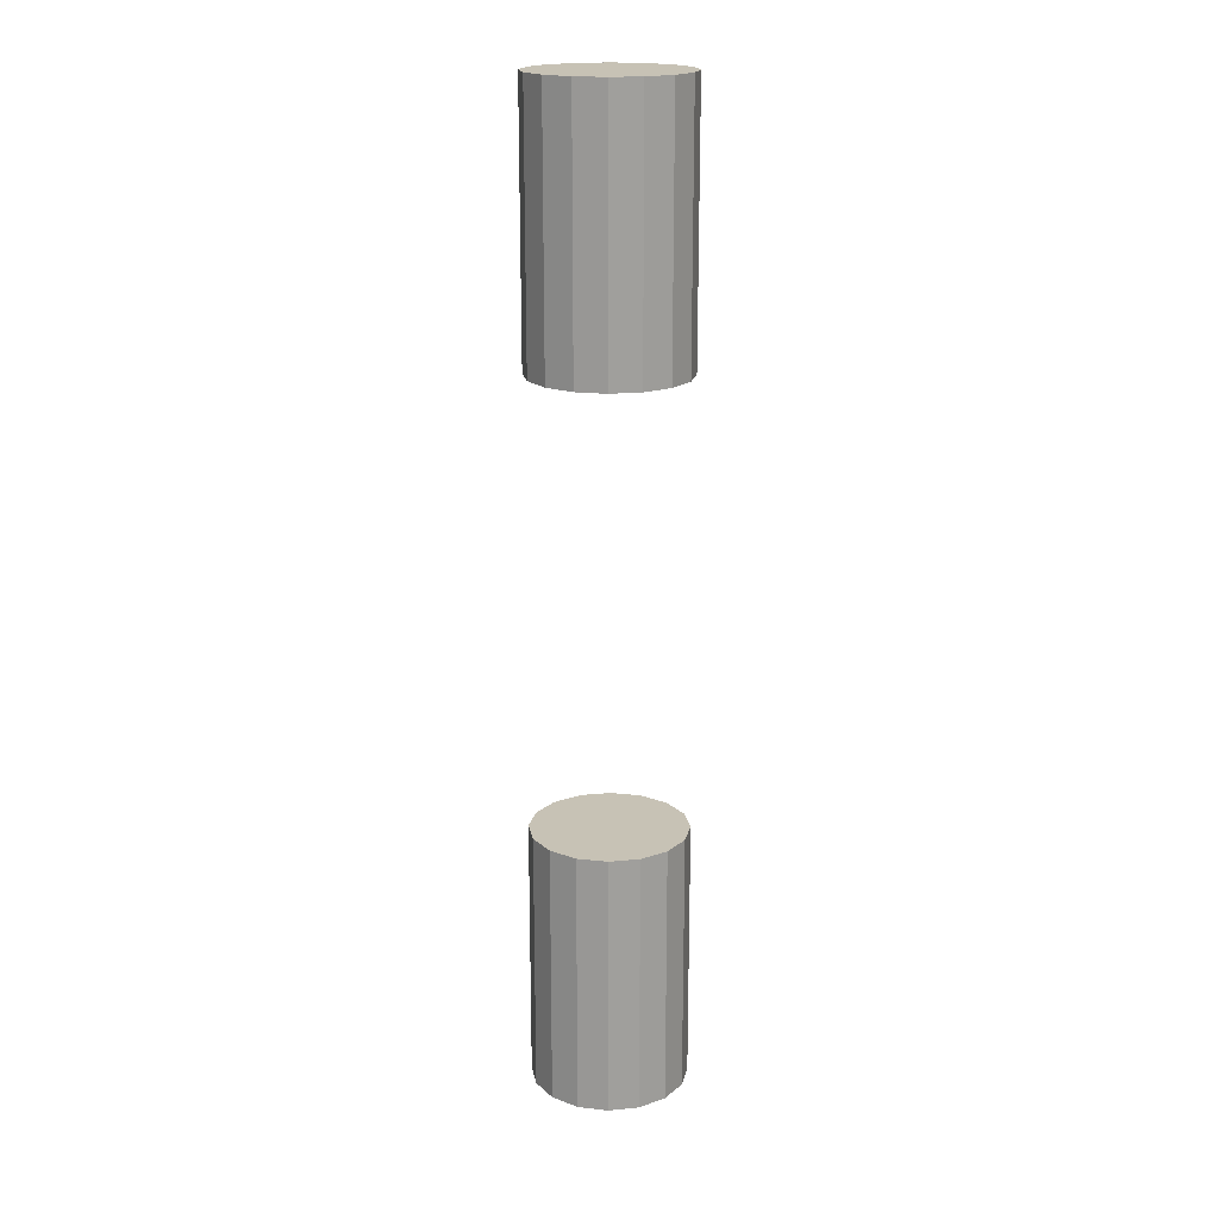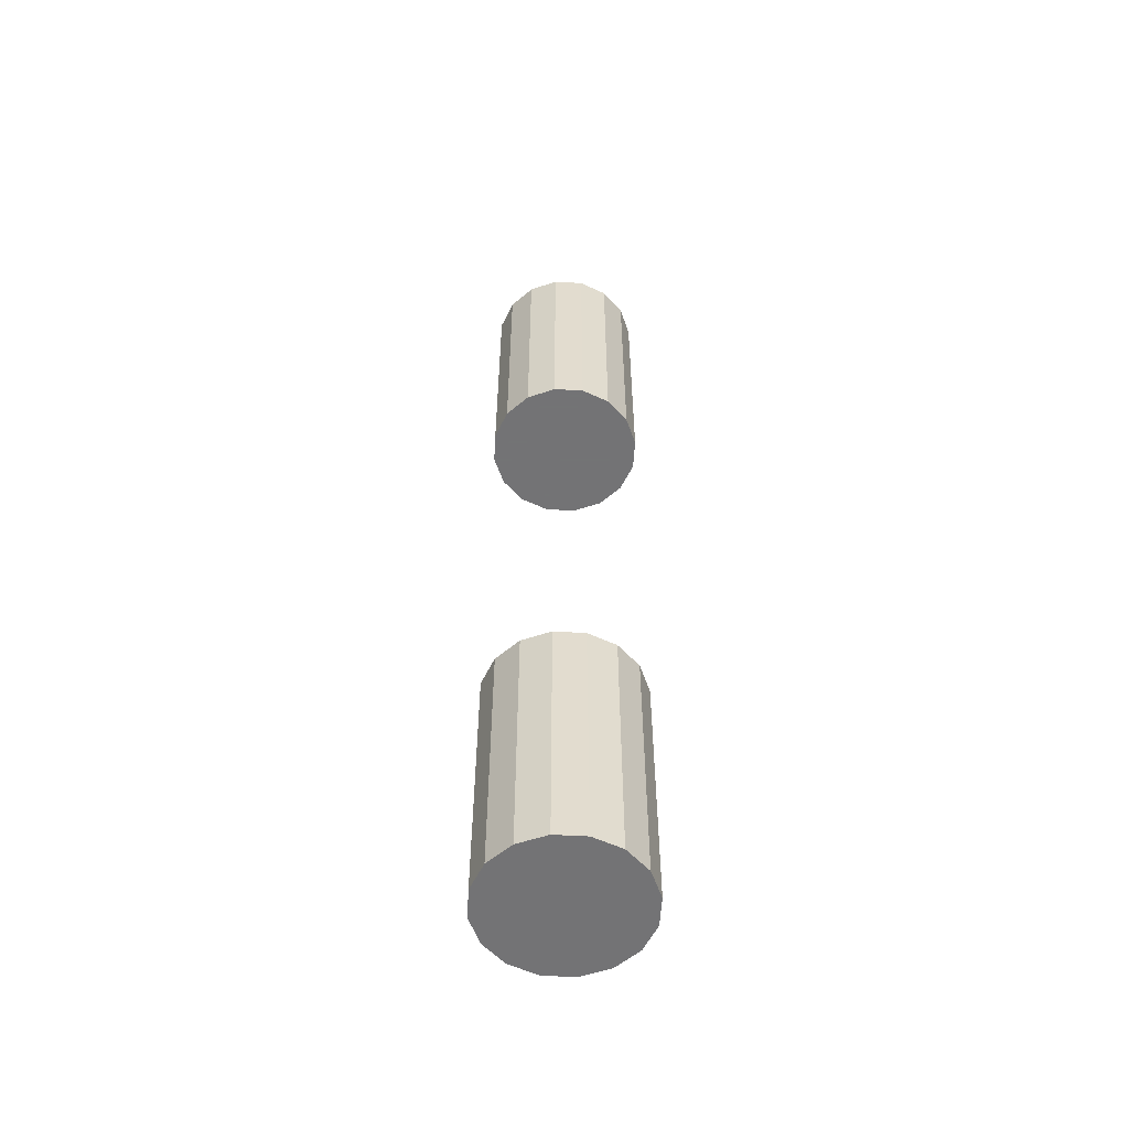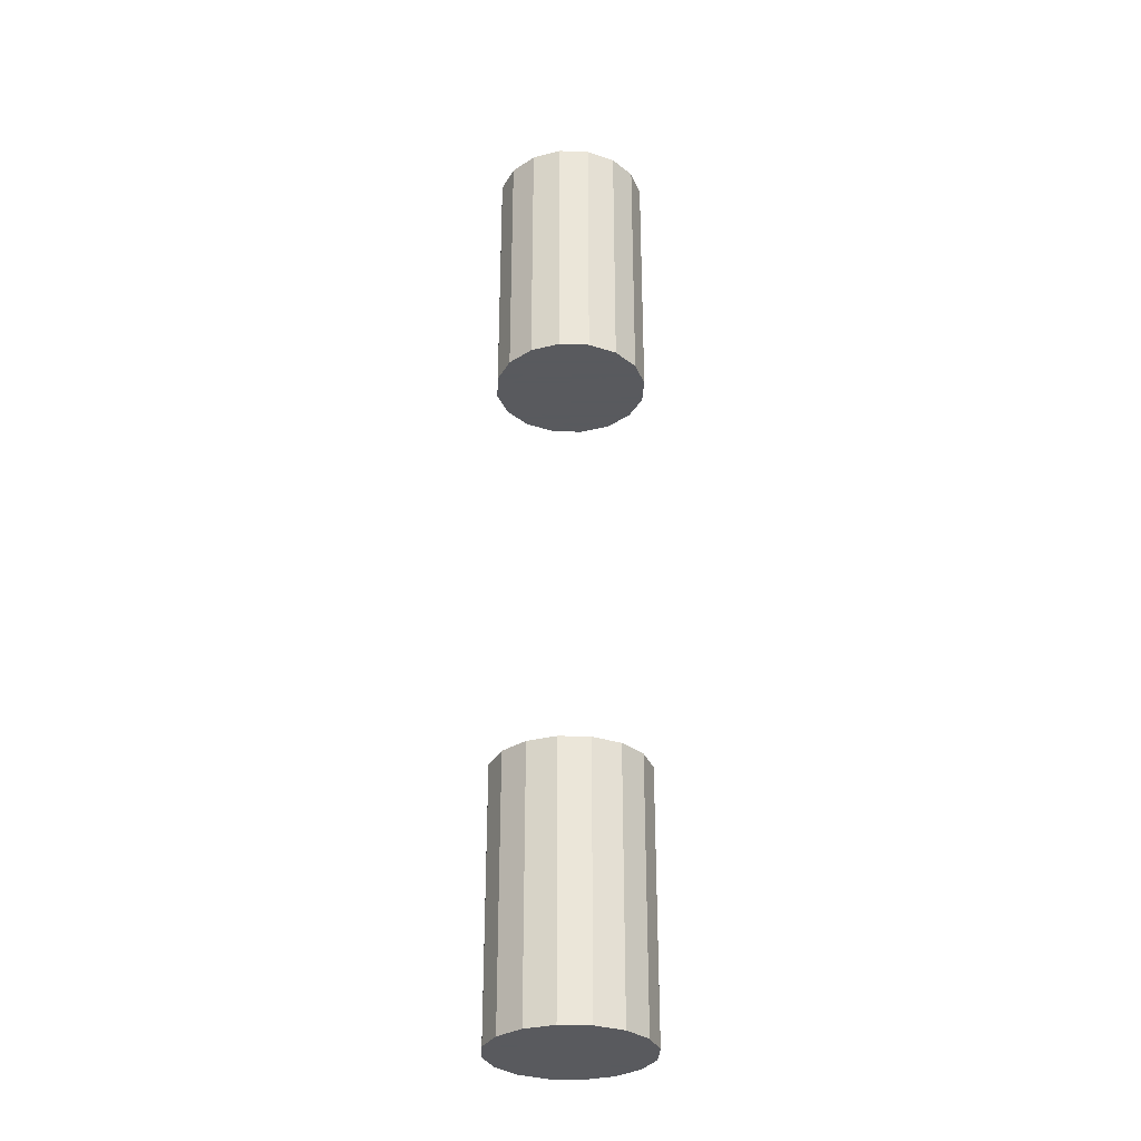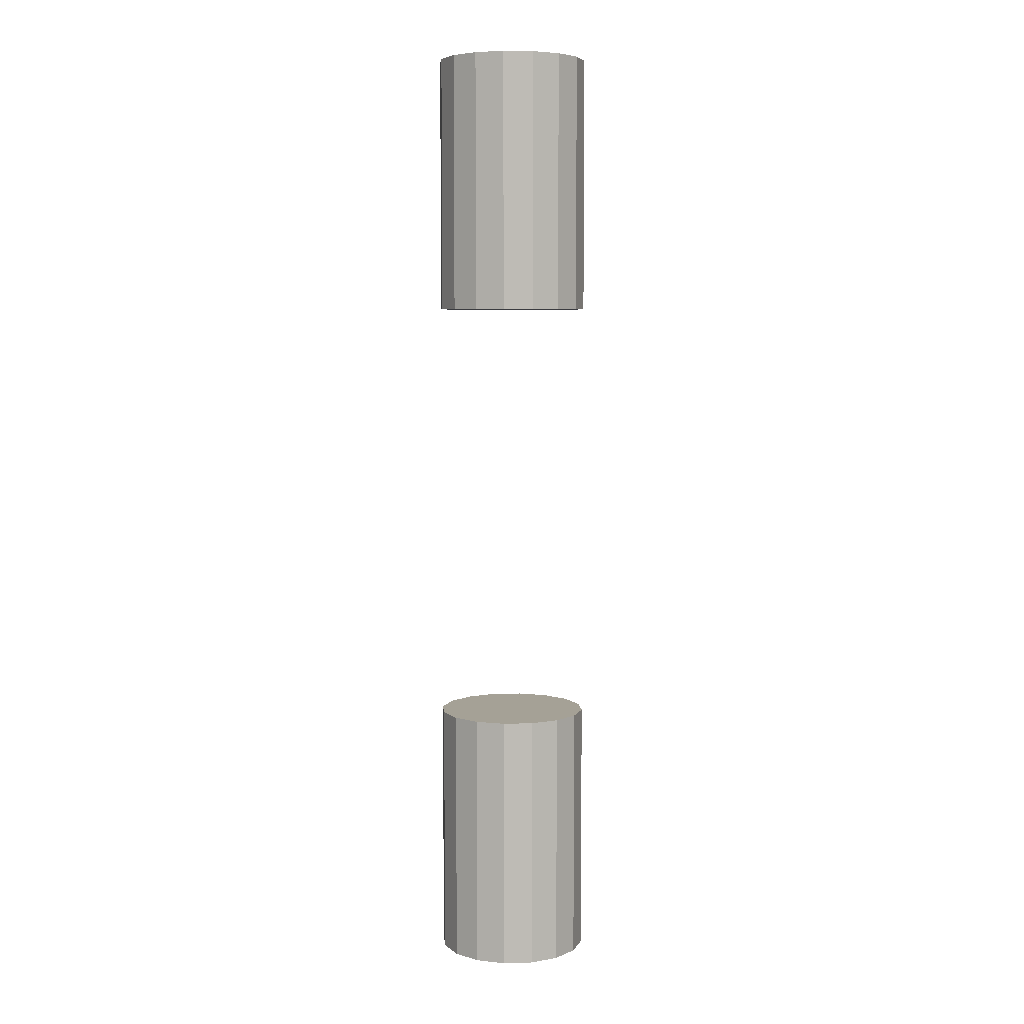
<metadata>
{"format":"obj","ext":"obj","renderer":"f3d","projection":"perspective","resolution":1024,"background":"white","views":[{"elev":19.0,"azim":17.4,"up":"+Y"},{"elev":-56.0,"azim":-178.1,"up":"+Y"},{"elev":-31.2,"azim":2.5,"up":"+Y"},{"elev":6.1,"azim":-89.5,"up":"+Y"}]}
</metadata>
<code>
v 0.06039 0.4848 -0.04891
v 0.03708 0.4848 -0.0683
v 0.008123 0.4848 -0.07729
v -0.02207 0.4848 -0.07451
v -0.04891 0.4848 -0.06039
v -0.0683 0.4848 -0.03708
v -0.07729 0.4848 -0.008123
v -0.07451 0.4848 0.02207
v -0.06039 0.4848 0.04891
v -0.03708 0.4848 0.0683
v -0.008123 0.4848 0.07729
v 0.02207 0.4848 0.07451
v 0.04891 0.4848 0.06039
v 0.0683 0.4848 0.03708
v 0.07729 0.4848 0.008123
v 0.07451 0.4848 -0.02207
v 0.07729 -0.4837 0.008123
v 0.0683 -0.4837 0.03708
v 0.04891 -0.4837 0.06039
v 0.02207 -0.4837 0.07451
v -0.008123 -0.4837 0.07729
v -0.03708 -0.4837 0.0683
v -0.06039 -0.4837 0.04891
v -0.07451 -0.4837 0.02207
v -0.07729 -0.4837 -0.008123
v -0.0683 -0.4837 -0.03708
v -0.04891 -0.4837 -0.06039
v -0.02207 -0.4837 -0.07451
v 0.008123 -0.4837 -0.07729
v 0.03708 -0.4837 -0.0683
v 0.06039 -0.4837 -0.04891
v 0.07451 -0.4837 -0.02207
v 0.0683 -0.4837 0.03708
v 0.07729 -0.4837 0.008123
v 0.07729 -0.2189 0.008123
v 0.0683 -0.2189 0.03708
v 0.07729 0.4848 0.008123
v 0.0683 0.4848 0.03708
v 0.0683 0.2219 0.03708
v 0.07729 0.2219 0.008123
v 0.04891 -0.4837 0.06039
v 0.0683 -0.4837 0.03708
v 0.0683 -0.2189 0.03708
v 0.04891 -0.2189 0.06039
v 0.0683 0.4848 0.03708
v 0.04891 0.4848 0.06039
v 0.04891 0.2219 0.06039
v 0.0683 0.2219 0.03708
v 0.02207 -0.4837 0.07451
v 0.04891 -0.4837 0.06039
v 0.04891 -0.2189 0.06039
v 0.02207 -0.2189 0.07451
v 0.04891 0.4848 0.06039
v 0.02207 0.4848 0.07451
v 0.02207 0.2219 0.07451
v 0.04891 0.2219 0.06039
v -0.008123 -0.4837 0.07729
v 0.02207 -0.4837 0.07451
v 0.02207 -0.2189 0.07451
v -0.008123 -0.2189 0.07729
v 0.02207 0.4848 0.07451
v -0.008123 0.4848 0.07729
v -0.008123 0.2219 0.07729
v 0.02207 0.2219 0.07451
v -0.03708 -0.4837 0.0683
v -0.008123 -0.4837 0.07729
v -0.008123 -0.2189 0.07729
v -0.03708 -0.2189 0.0683
v -0.008123 0.4848 0.07729
v -0.03708 0.4848 0.0683
v -0.03708 0.2219 0.0683
v -0.008123 0.2219 0.07729
v -0.06039 -0.4837 0.04891
v -0.03708 -0.4837 0.0683
v -0.03708 -0.2189 0.0683
v -0.06039 -0.2189 0.04891
v -0.03708 0.4848 0.0683
v -0.06039 0.4848 0.04891
v -0.06039 0.2219 0.04891
v -0.03708 0.2219 0.0683
v -0.07451 -0.4837 0.02207
v -0.06039 -0.4837 0.04891
v -0.06039 -0.2189 0.04891
v -0.07451 -0.2189 0.02207
v -0.06039 0.4848 0.04891
v -0.07451 0.4848 0.02207
v -0.07451 0.2219 0.02207
v -0.06039 0.2219 0.04891
v -0.07729 -0.4837 -0.008123
v -0.07451 -0.4837 0.02207
v -0.07451 -0.2189 0.02207
v -0.07729 -0.2189 -0.008123
v -0.07451 0.4848 0.02207
v -0.07729 0.4848 -0.008123
v -0.07729 0.2219 -0.008123
v -0.07451 0.2219 0.02207
v -0.0683 -0.4837 -0.03708
v -0.07729 -0.4837 -0.008123
v -0.07729 -0.2189 -0.008123
v -0.0683 -0.2189 -0.03708
v -0.07729 0.4848 -0.008123
v -0.0683 0.4848 -0.03708
v -0.0683 0.2219 -0.03708
v -0.07729 0.2219 -0.008123
v -0.04891 -0.4837 -0.06039
v -0.0683 -0.4837 -0.03708
v -0.0683 -0.2189 -0.03708
v -0.04891 -0.2189 -0.06039
v -0.0683 0.4848 -0.03708
v -0.04891 0.4848 -0.06039
v -0.04891 0.2219 -0.06039
v -0.0683 0.2219 -0.03708
v -0.02207 -0.4837 -0.07451
v -0.04891 -0.4837 -0.06039
v -0.04891 -0.2189 -0.06039
v -0.02207 -0.2189 -0.07451
v -0.04891 0.4848 -0.06039
v -0.02207 0.4848 -0.07451
v -0.02207 0.2219 -0.07451
v -0.04891 0.2219 -0.06039
v 0.008123 -0.4837 -0.07729
v -0.02207 -0.4837 -0.07451
v -0.02207 -0.2189 -0.07451
v 0.008123 -0.2189 -0.07729
v -0.02207 0.4848 -0.07451
v 0.008123 0.4848 -0.07729
v 0.008123 0.2219 -0.07729
v -0.02207 0.2219 -0.07451
v 0.03708 -0.4837 -0.0683
v 0.008123 -0.4837 -0.07729
v 0.008123 -0.2189 -0.07729
v 0.03708 -0.2189 -0.0683
v 0.008123 0.4848 -0.07729
v 0.03708 0.4848 -0.0683
v 0.03708 0.2219 -0.0683
v 0.008123 0.2219 -0.07729
v 0.06039 -0.4837 -0.04891
v 0.03708 -0.4837 -0.0683
v 0.03708 -0.2189 -0.0683
v 0.06039 -0.2189 -0.04891
v 0.03708 0.4848 -0.0683
v 0.06039 0.4848 -0.04891
v 0.06039 0.2219 -0.04891
v 0.03708 0.2219 -0.0683
v 0.07451 -0.4837 -0.02207
v 0.06039 -0.4837 -0.04891
v 0.06039 -0.2189 -0.04891
v 0.07451 -0.2189 -0.02207
v 0.06039 0.4848 -0.04891
v 0.07451 0.4848 -0.02207
v 0.07451 0.2219 -0.02207
v 0.06039 0.2219 -0.04891
v 0.07729 -0.4837 0.008123
v 0.07451 -0.4837 -0.02207
v 0.07451 -0.2189 -0.02207
v 0.07729 -0.2189 0.008123
v 0.07451 0.4848 -0.02207
v 0.07729 0.4848 0.008123
v 0.07729 0.2219 0.008123
v 0.07451 0.2219 -0.02207
v 0.04891 0.2219 0.06039
v 0.02207 0.2219 0.07451
v -0.008123 0.2219 0.07729
v -0.03708 0.2219 0.0683
v -0.06039 0.2219 0.04891
v -0.07451 0.2219 0.02207
v -0.07729 0.2219 -0.008123
v -0.0683 0.2219 -0.03708
v -0.04891 0.2219 -0.06039
v -0.02207 0.2219 -0.07451
v 0.008123 0.2219 -0.07729
v 0.03708 0.2219 -0.0683
v 0.06039 0.2219 -0.04891
v 0.07451 0.2219 -0.02207
v 0.07729 0.2219 0.008123
v 0.0683 0.2219 0.03708
v 0.07451 -0.2189 -0.02207
v 0.06039 -0.2189 -0.04891
v 0.03708 -0.2189 -0.0683
v 0.008123 -0.2189 -0.07729
v -0.02207 -0.2189 -0.07451
v -0.04891 -0.2189 -0.06039
v -0.0683 -0.2189 -0.03708
v -0.07729 -0.2189 -0.008123
v -0.07451 -0.2189 0.02207
v -0.06039 -0.2189 0.04891
v -0.03708 -0.2189 0.0683
v -0.008123 -0.2189 0.07729
v 0.02207 -0.2189 0.07451
v 0.04891 -0.2189 0.06039
v 0.0683 -0.2189 0.03708
v 0.07729 -0.2189 0.008123
f 1 2 3
f 3 4 5
f 5 6 7
f 3 5 7
f 7 8 9
f 9 10 11
f 7 9 11
f 11 12 13
f 13 14 15
f 11 13 15
f 7 11 15
f 3 7 15
f 1 3 15
f 16 1 15
f 17 18 19
f 19 20 21
f 21 22 23
f 19 21 23
f 23 24 25
f 25 26 27
f 23 25 27
f 27 28 29
f 29 30 31
f 27 29 31
f 23 27 31
f 19 23 31
f 17 19 31
f 32 17 31
f 33 34 35
f 35 36 33
f 37 38 39
f 39 40 37
f 41 42 43
f 43 44 41
f 45 46 47
f 47 48 45
f 49 50 51
f 51 52 49
f 53 54 55
f 55 56 53
f 57 58 59
f 59 60 57
f 61 62 63
f 63 64 61
f 65 66 67
f 67 68 65
f 69 70 71
f 71 72 69
f 73 74 75
f 75 76 73
f 77 78 79
f 79 80 77
f 81 82 83
f 83 84 81
f 85 86 87
f 87 88 85
f 89 90 91
f 91 92 89
f 93 94 95
f 95 96 93
f 97 98 99
f 99 100 97
f 101 102 103
f 103 104 101
f 105 106 107
f 107 108 105
f 109 110 111
f 111 112 109
f 113 114 115
f 115 116 113
f 117 118 119
f 119 120 117
f 121 122 123
f 123 124 121
f 125 126 127
f 127 128 125
f 129 130 131
f 131 132 129
f 133 134 135
f 135 136 133
f 137 138 139
f 139 140 137
f 141 142 143
f 143 144 141
f 145 146 147
f 147 148 145
f 149 150 151
f 151 152 149
f 153 154 155
f 155 156 153
f 157 158 159
f 159 160 157
f 161 162 163
f 163 164 165
f 165 166 167
f 163 165 167
f 167 168 169
f 169 170 171
f 167 169 171
f 171 172 173
f 173 174 175
f 171 173 175
f 167 171 175
f 163 167 175
f 161 163 175
f 176 161 175
f 177 178 179
f 179 180 181
f 181 182 183
f 179 181 183
f 183 184 185
f 185 186 187
f 183 185 187
f 187 188 189
f 189 190 191
f 187 189 191
f 183 187 191
f 179 183 191
f 177 179 191
f 192 177 191

</code>
